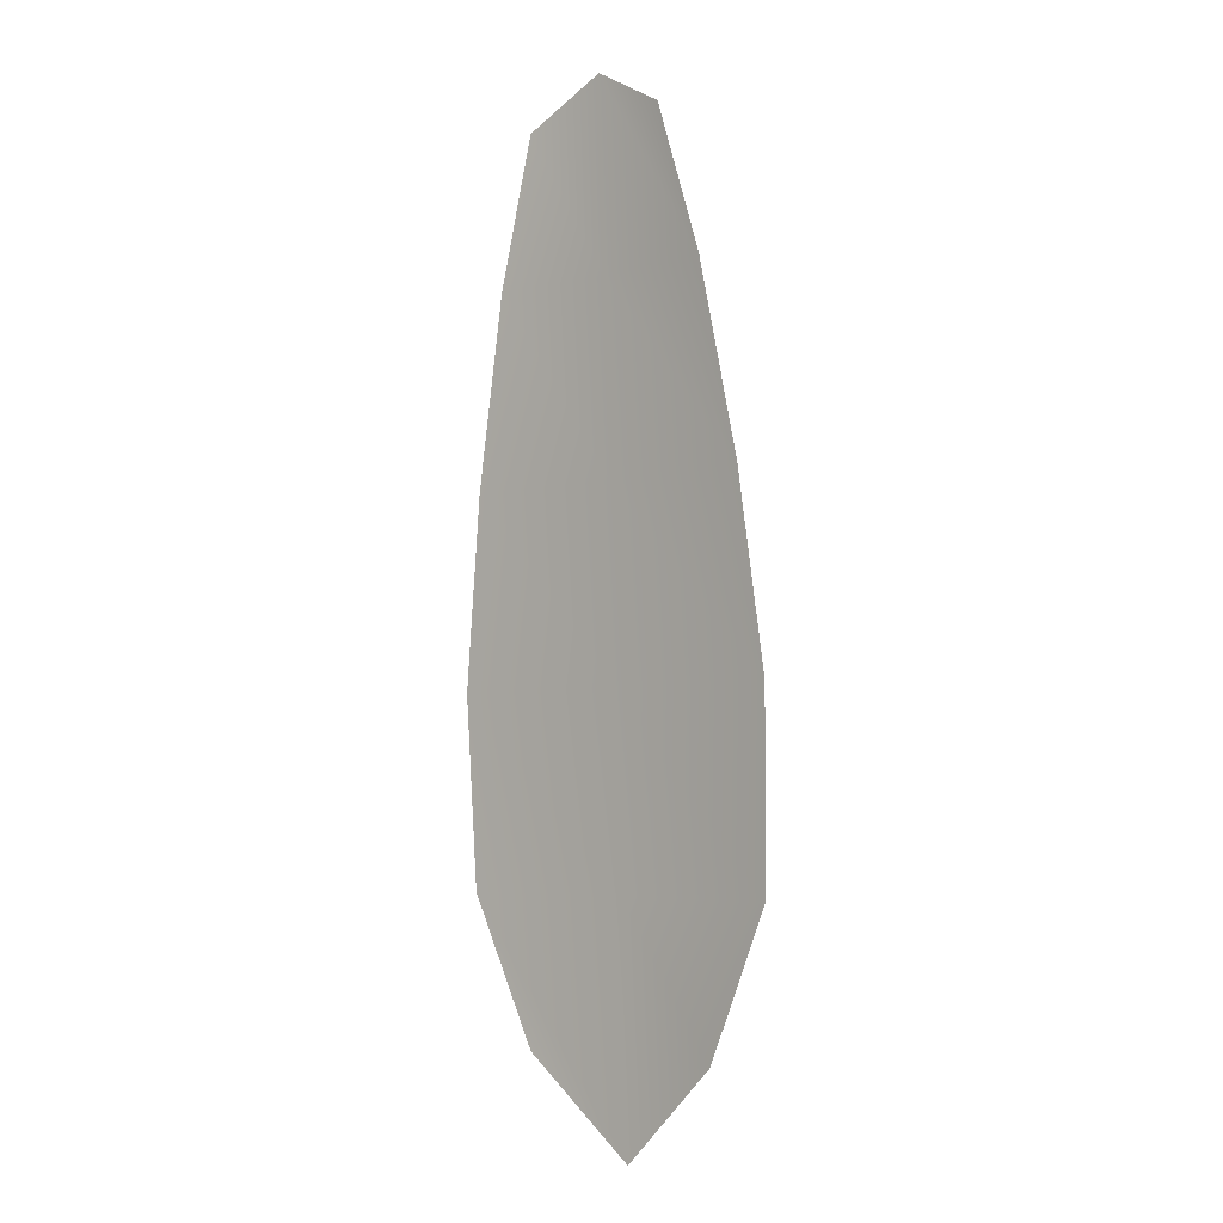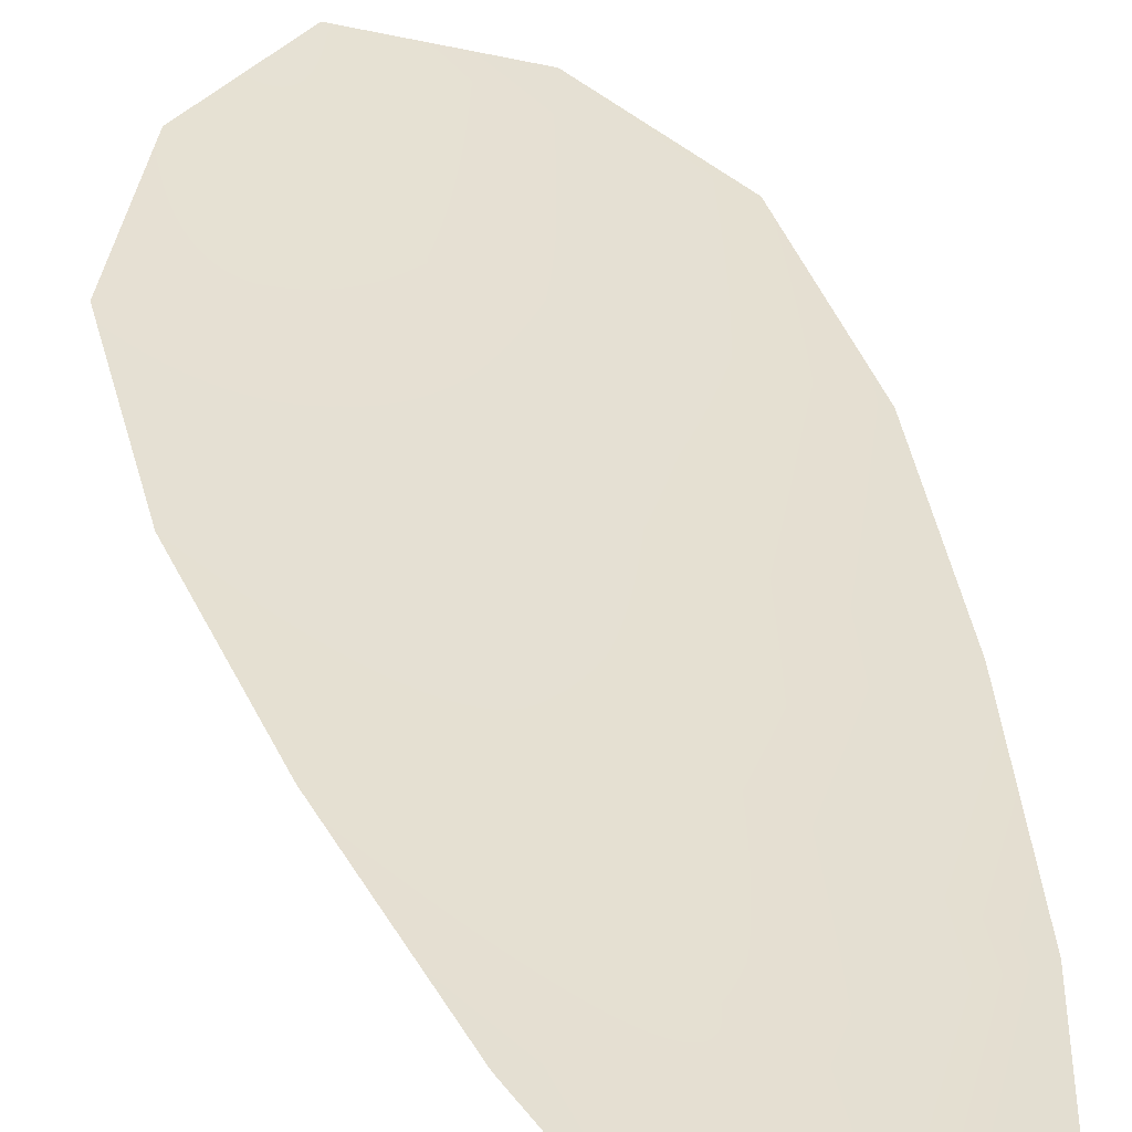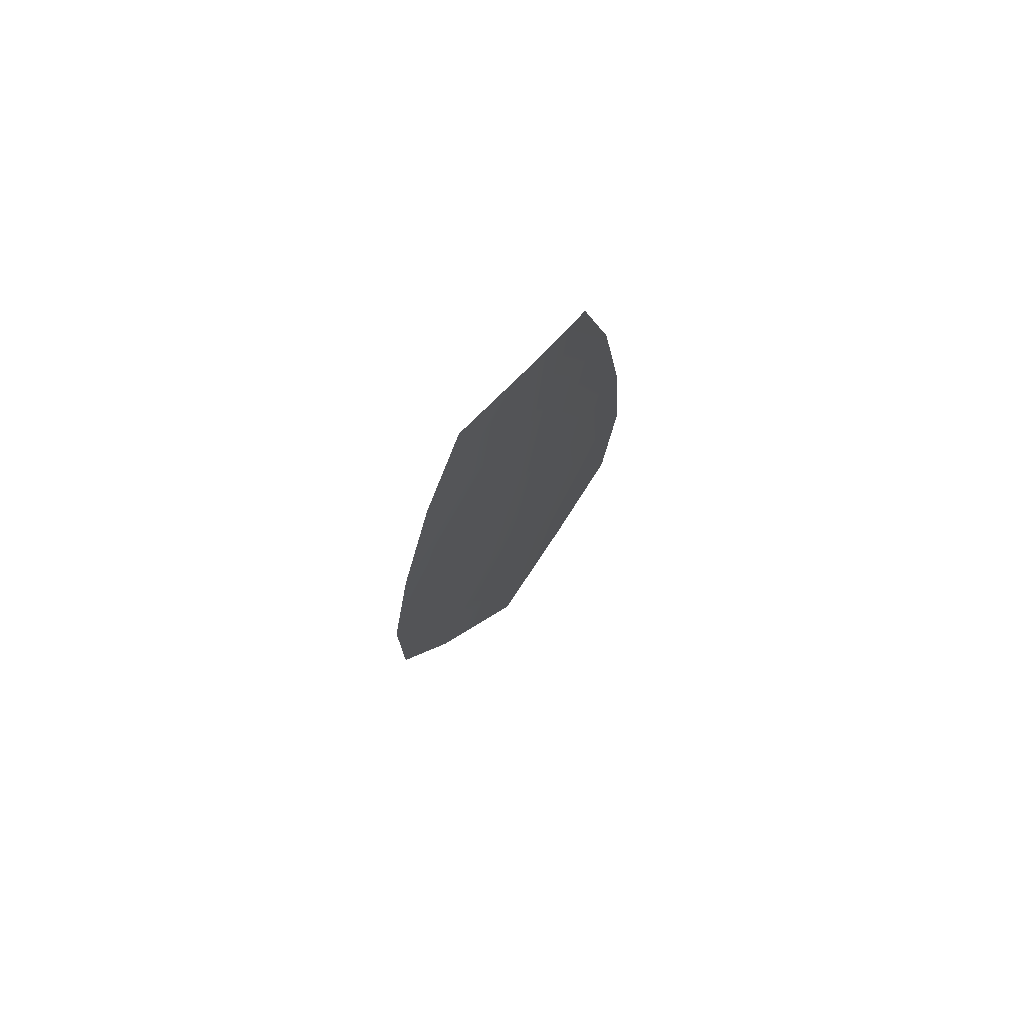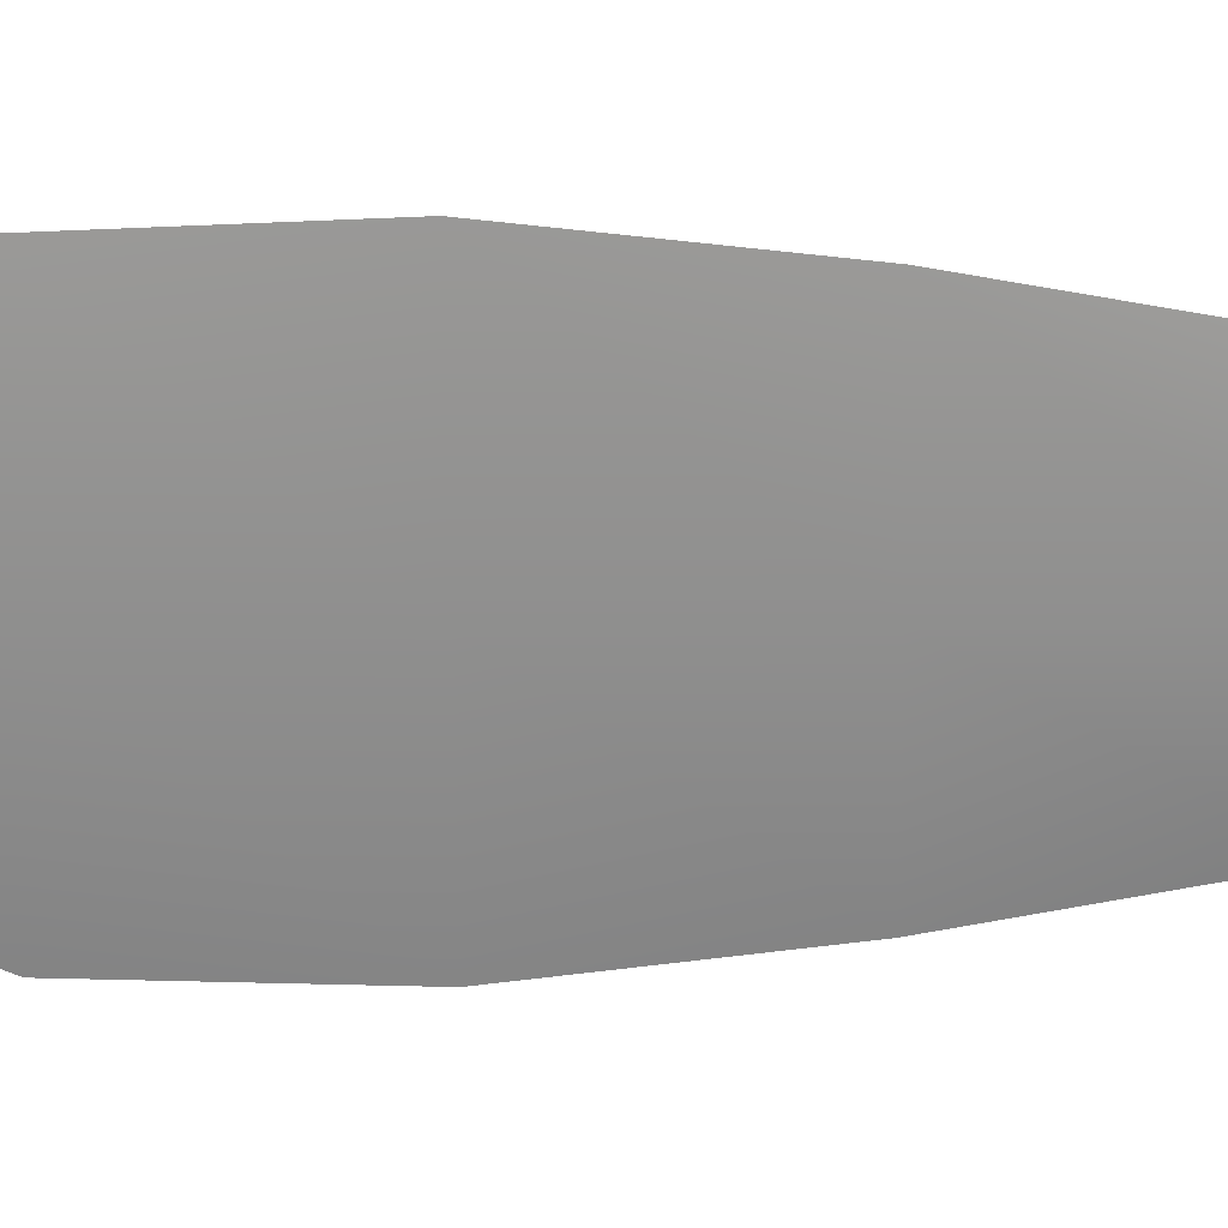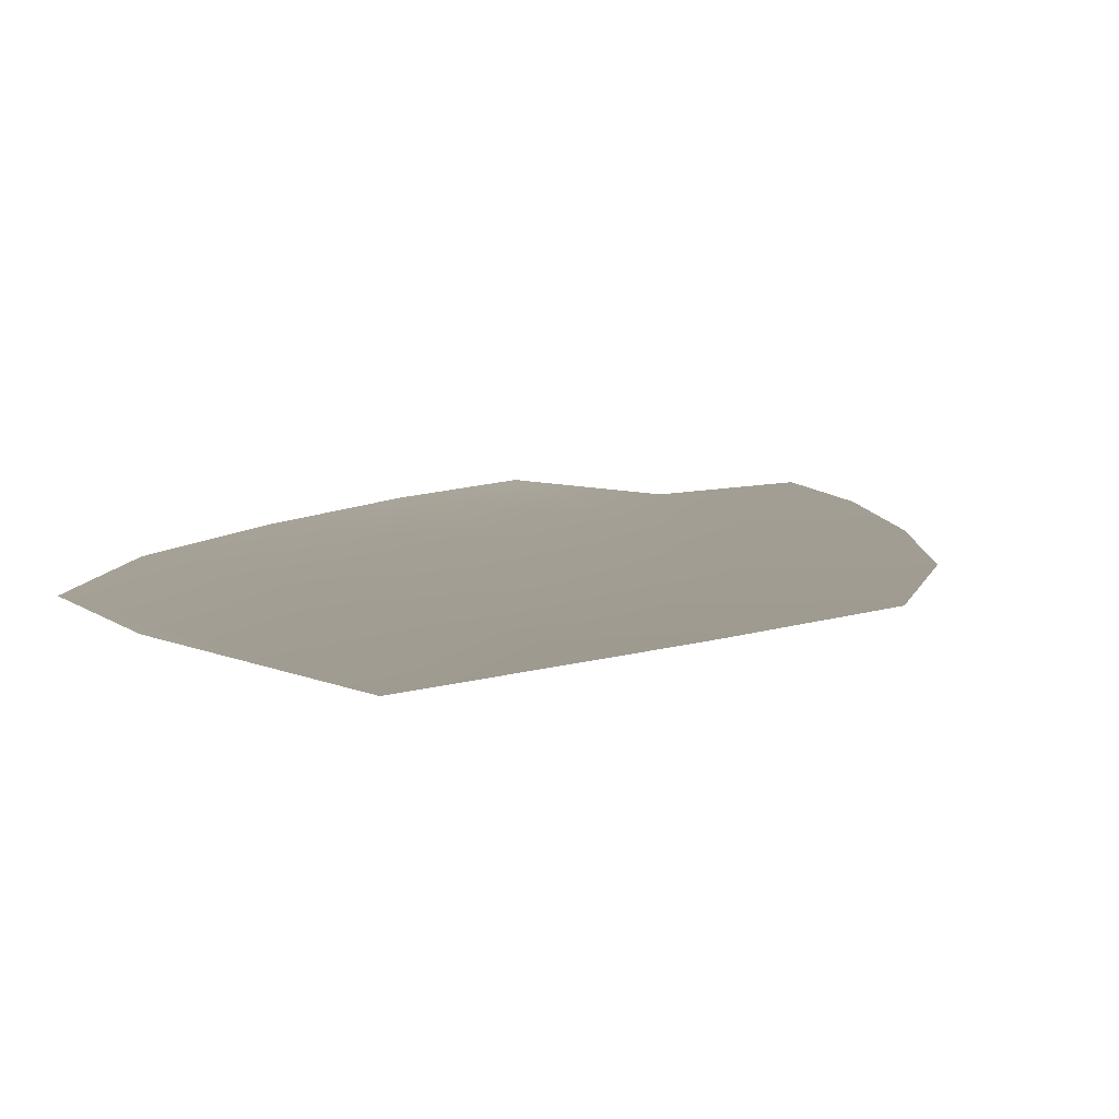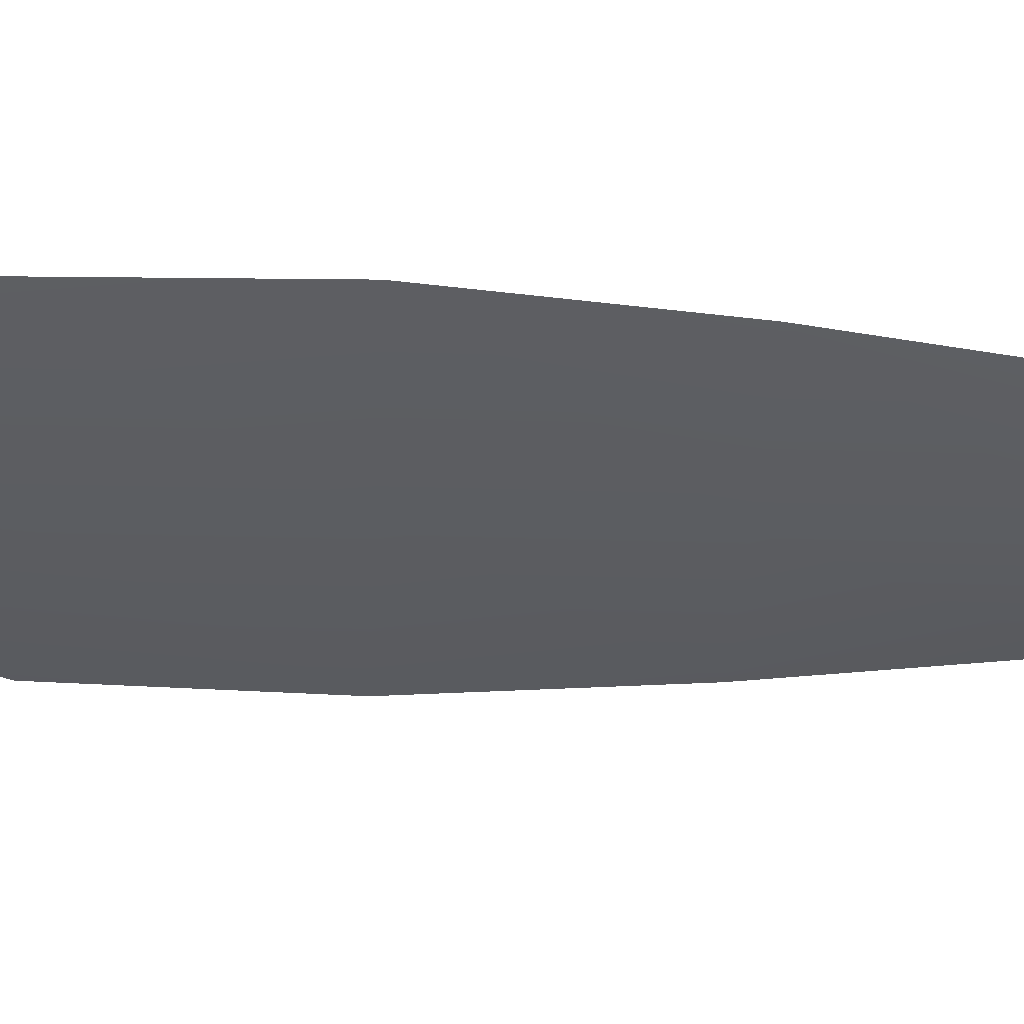
<metadata>
{"format":"obj","ext":"obj","renderer":"f3d","projection":"perspective","resolution":1024,"background":"white","views":[{"elev":-2.0,"azim":40.7,"up":"+Y"},{"elev":38.1,"azim":166.4,"up":"+Z"},{"elev":76.9,"azim":134.1,"up":"+Y"},{"elev":-65.2,"azim":92.5,"up":"+Z"},{"elev":4.9,"azim":8.9,"up":"+Z"},{"elev":-35.7,"azim":89.3,"up":"+Z"}]}
</metadata>
<code>
o feather_flight_secondary_021
v 0.04221 0.05642 0.02043
v 0.03988 0.05634 0.02043
v 0.04309 0.04351 0.02043
v 0.0399 0.0434 0.02043
v 0.04102 0.05704 0.02027
v 0.04155 0.04201 0.02027
v 0.04292 0.05426 0.02043
v 0.04356 0.05143 0.02043
v 0.044 0.04859 0.02043
v 0.044 0.04574 0.02043
v 0.03884 0.04556 0.02043
v 0.03864 0.0484 0.02043
v 0.03889 0.05126 0.02043
v 0.03932 0.05413 0.02043
v 0.04112 0.0542 0.02027
v 0.04122 0.05135 0.02027
v 0.04132 0.0485 0.02027
v 0.04142 0.04565 0.02027
f 18 10 3 6
f 11 18 6 4
f 5 1 7 15
f 15 7 8 16
f 16 8 9 17
f 17 9 10 18
f 2 5 15 14
f 14 15 16 13
f 13 16 17 12
f 12 17 18 11

</code>
